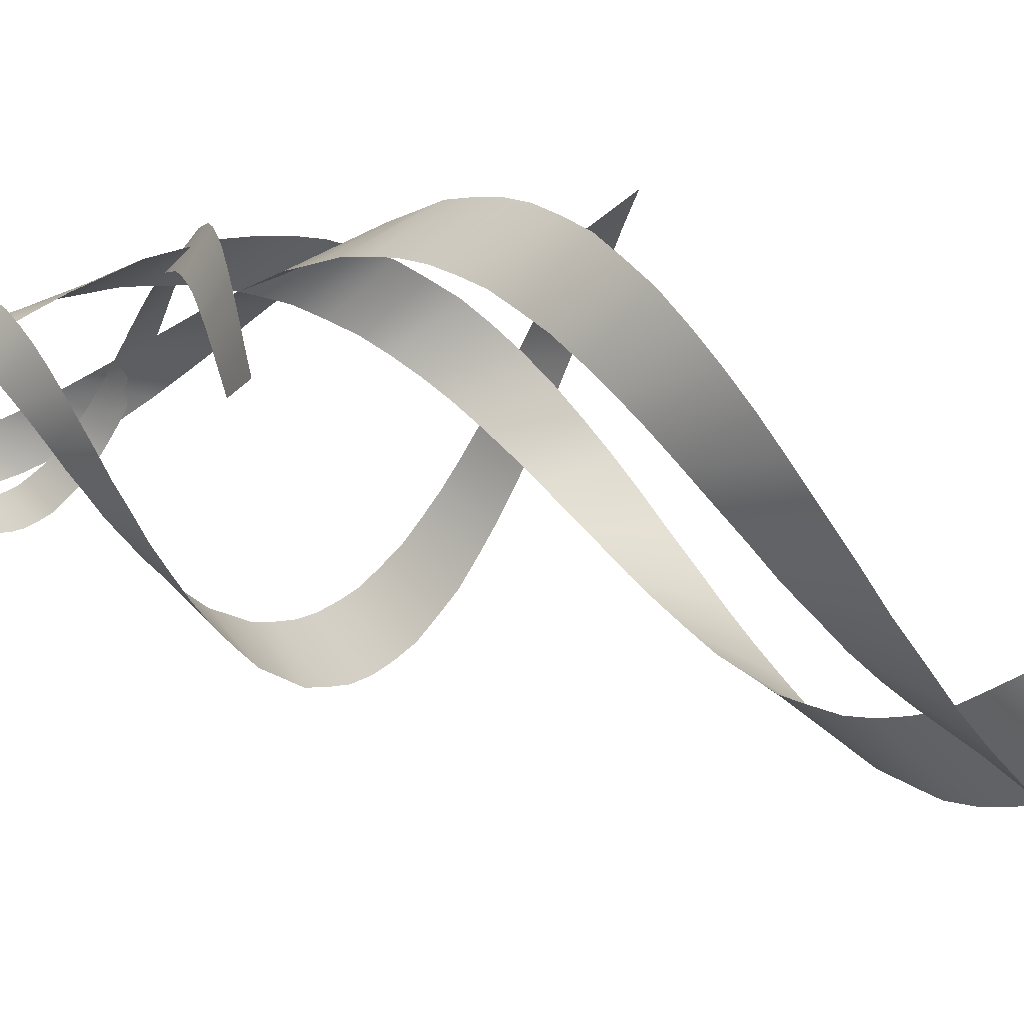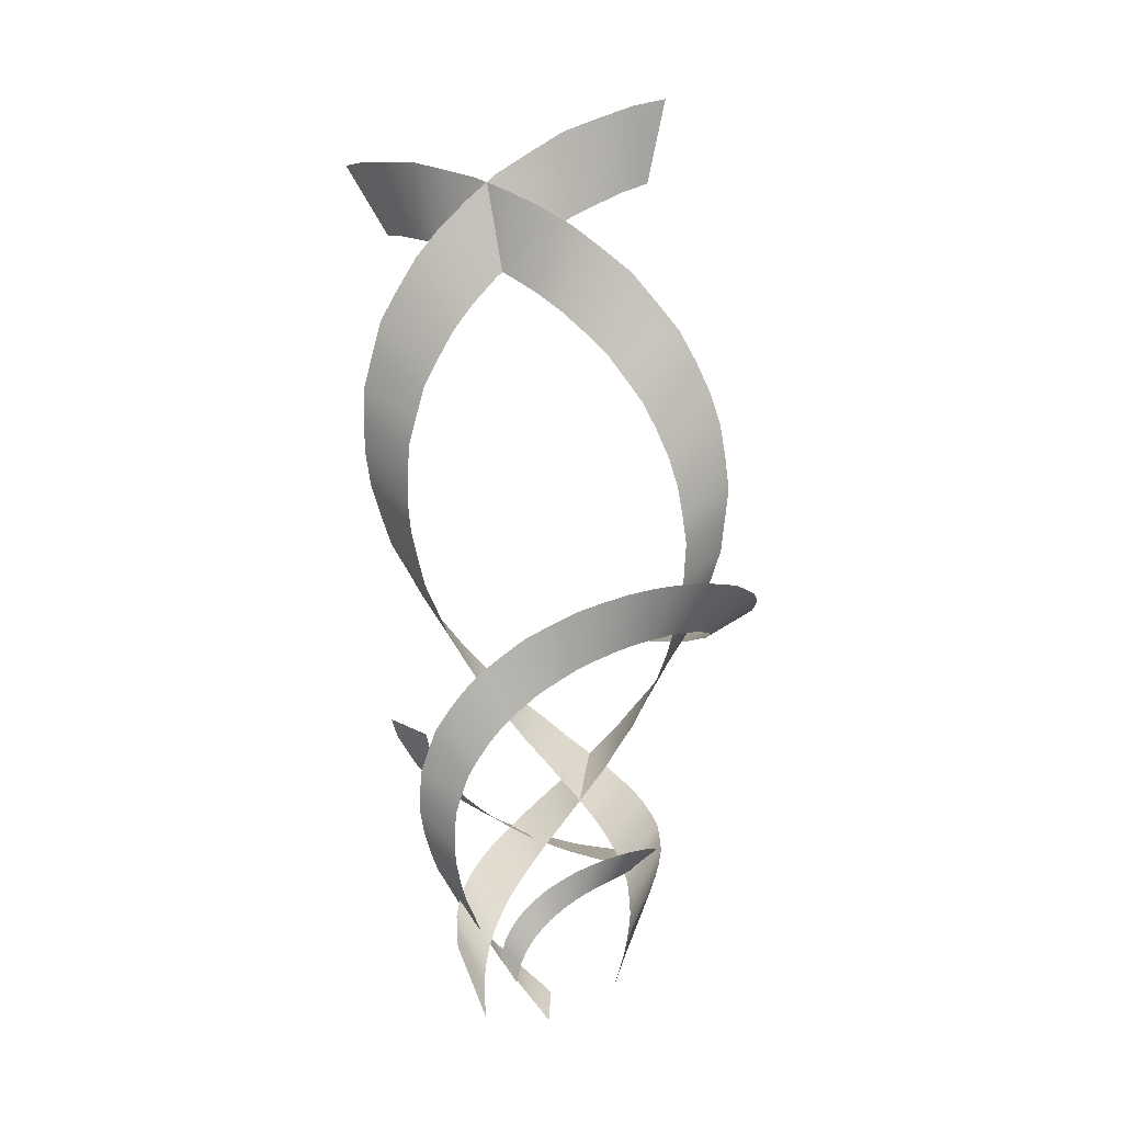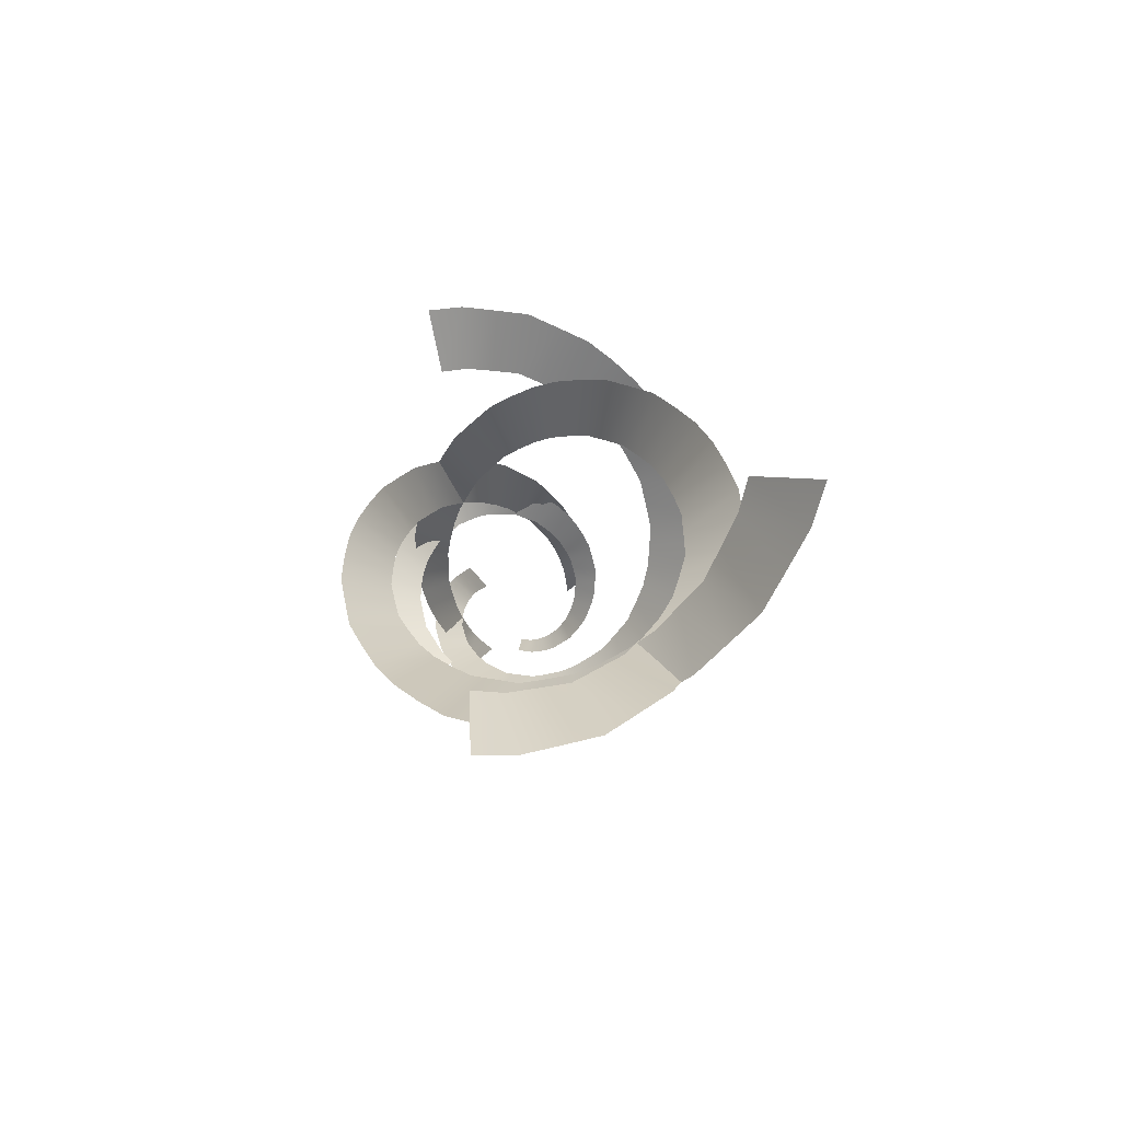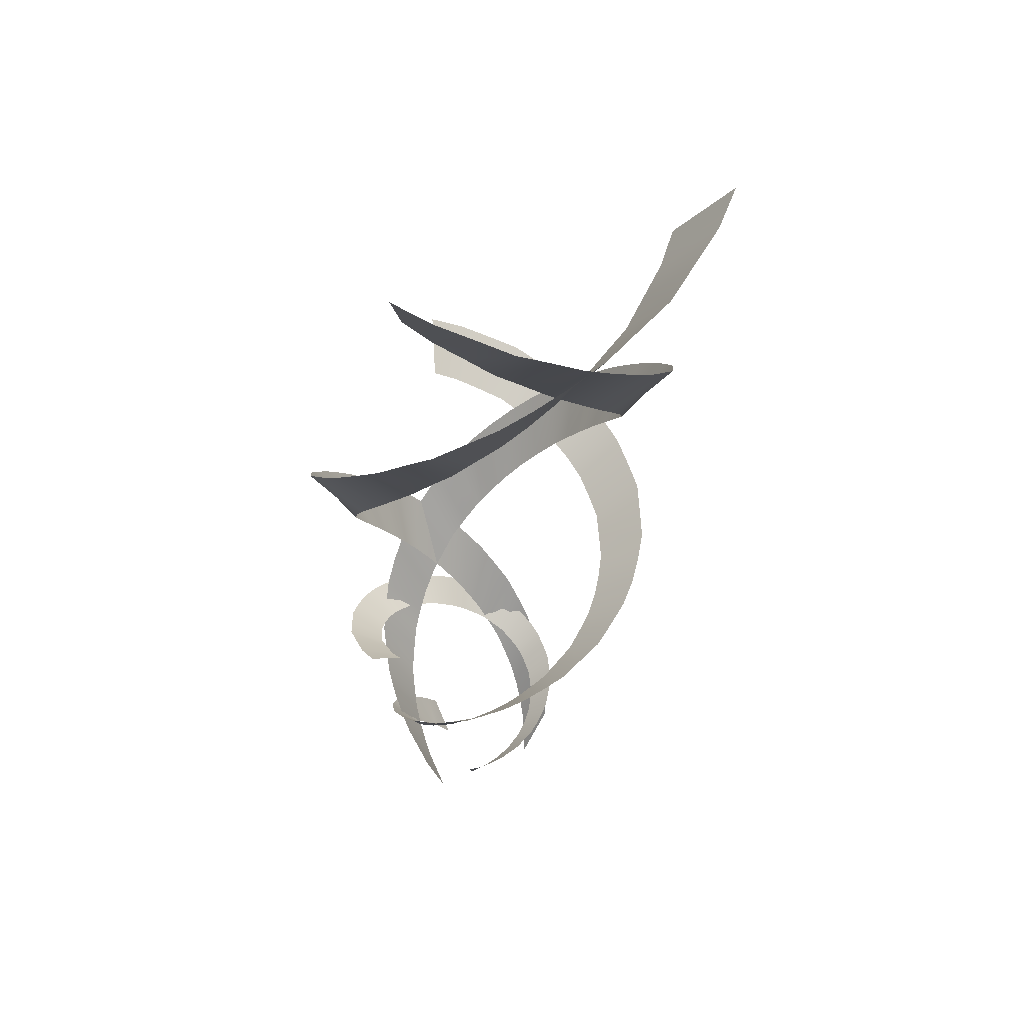
<metadata>
{"format":"obj","ext":"obj","renderer":"f3d","projection":"perspective","resolution":1024,"background":"white","views":[{"elev":23.5,"azim":-84.6,"up":"+Y"},{"elev":-32.7,"azim":-30.9,"up":"+Z"},{"elev":79.6,"azim":-85.1,"up":"+Z"},{"elev":43.2,"azim":-76.4,"up":"+Z"}]}
</metadata>
<code>
g WindSpiralLine1
v -0.07229 0.04341 0.1748
v -0.06456 0.05248 0.1703
v -0.08014 0.07156 0.1846
v -0.09057 0.06025 0.1892
v -0.06744 0.08034 0.1801
v -0.055 0.05967 0.1657
v -0.05509 0.08869 0.1755
v -0.04571 0.06649 0.1612
v -0.04063 0.0927 0.171
v -0.03466 0.07002 0.1566
v -0.02667 0.0965 0.1664
v -0.02401 0.07337 0.1521
v -0.01246 0.09693 0.1619
v -0.01306 0.07412 0.1475
v 0.001542 0.09596 0.1573
v -0.002263 0.07378 0.143
v 0.01483 0.09323 0.1528
v 0.008031 0.07206 0.1384
v 0.02733 0.08788 0.1482
v 0.01778 0.06831 0.1339
v 0.03917 0.08238 0.1437
v 0.02701 0.06442 0.1293
v 0.04889 0.07351 0.1391
v 0.03471 0.0579 0.1248
v 0.05816 0.06495 0.1346
v 0.04203 0.0516 0.1202
v 0.06488 0.05446 0.13
v 0.04745 0.04377 0.1157
v 0.0706 0.0437 0.1255
v 0.0521 0.03572 0.1111
v 0.07447 0.03257 0.1209
v 0.05534 0.02734 0.1066
v 0.07626 0.02096 0.1164
v 0.057 0.01855 0.102
v 0.07738 0.009777 0.1118
v 0.05813 0.0101 0.09748
v 0.07531 -0.001346 0.1073
v 0.05683 0.001607 0.09293
v 0.07325 -0.01194 0.1027
v 0.05553 -0.00645 0.08838
v 0.06844 -0.02149 0.09816
v 0.05212 -0.01378 0.08383
v 0.0632 -0.03042 0.09361
v 0.04837 -0.02063 0.07928
v 0.05671 -0.03804 0.08906
v 0.04366 -0.02651 0.07473
v 0.04913 -0.04445 0.08451
v 0.03811 -0.03149 0.07018
v 0.0415 -0.05 0.07996
v 0.03251 -0.03579 0.06563
v 0.03263 -0.05336 0.07541
v 0.02595 -0.03849 0.06108
v 0.02421 -0.05645 0.07086
v 0.01974 -0.04095 0.05653
v 0.0153 -0.05698 0.06631
v 0.01311 -0.0415 0.05198
v 0.006766 -0.05707 0.06176
v 0.006795 -0.04171 0.04743
v -0.001341 -0.05555 0.05721
v 0.0007773 -0.04072 0.04289
v -0.008995 -0.05291 0.05266
v -0.004901 -0.03889 0.03834
v -0.01596 -0.04973 0.04811
v -0.01005 -0.03664 0.03379
v -0.02194 -0.04494 0.04356
v -0.01449 -0.03321 0.02924
v -0.02744 -0.04038 0.03901
v -0.01853 -0.02995 0.02469
v -0.03129 -0.03433 0.03446
v -0.02139 -0.02559 0.02014
v -0.03469 -0.02854 0.02991
v -0.02387 -0.02143 0.01559
v -0.03669 -0.02236 0.02536
v -0.02534 -0.01699 0.01104
v -0.03782 -0.01617 0.02081
v -0.02616 -0.01257 0.006488
v -0.03816 -0.01031 0.01626
v -0.02638 -0.008368 0.001938
v -0.03717 -0.004592 0.01171
v -0.02564 -0.004237 -0.002613
v -0.0361 0.0006039 0.007162
v -0.02482 -0.0005368 -0.007163
v 0.1106 0.06135 0.3136
v 0.1166 0.04451 0.3054
v 0.1531 0.05044 0.3311
v 0.1462 0.07246 0.3393
v 0.1549 0.02735 0.323
v 0.1188 0.0267 0.2973
v 0.1565 0.005037 0.3148
v 0.1207 0.009508 0.2891
v 0.1509 -0.01674 0.3066
v 0.117 -0.007492 0.2809
v 0.1454 -0.03774 0.2985
v 0.1133 -0.02384 0.2728
v 0.1353 -0.05651 0.2903
v 0.1061 -0.03862 0.2646
v 0.1235 -0.07397 0.2822
v 0.09754 -0.05239 0.2565
v 0.11 -0.08919 0.274
v 0.08758 -0.06448 0.2483
v 0.09367 -0.1014 0.2658
v 0.0754 -0.07433 0.2401
v 0.07763 -0.1127 0.2577
v 0.06343 -0.08341 0.232
v 0.05883 -0.1186 0.2495
v 0.04918 -0.08851 0.2238
v 0.04075 -0.1243 0.2413
v 0.03551 -0.0933 0.2157
v 0.02209 -0.1251 0.2332
v 0.02128 -0.09447 0.2075
v 0.00382 -0.1245 0.225
v 0.007324 -0.09447 0.1993
v -0.01354 -0.1212 0.2169
v -0.005984 -0.0924 0.1912
v -0.02996 -0.1148 0.2087
v -0.01864 -0.08796 0.183
v -0.04534 -0.1079 0.2005
v -0.03048 -0.08309 0.1749
v -0.05823 -0.09682 0.1924
v -0.04054 -0.07504 0.1667
v -0.07044 -0.08619 0.1842
v -0.05002 -0.06729 0.1585
v -0.07924 -0.07279 0.1761
v -0.05699 -0.05737 0.1504
v -0.08691 -0.05928 0.1679
v -0.06308 -0.04737 0.1422
v -0.09195 -0.04513 0.1597
v -0.06718 -0.03683 0.134
v -0.09459 -0.03049 0.1516
v -0.06949 -0.02589 0.1259
v -0.09607 -0.01641 0.1434
v -0.07088 -0.01539 0.1177
v -0.0938 -0.002363 0.1353
v -0.06946 -0.004835 0.1096
v -0.09149 0.01089 0.1271
v -0.06799 0.005069 0.1014
v -0.08549 0.02286 0.1189
v -0.06375 0.01409 0.09324
v -0.07921 0.03401 0.1108
v -0.05928 0.02246 0.08508
v -0.07115 0.0434 0.1026
v -0.05348 0.02953 0.07692
v -0.06199 0.05137 0.09446
v -0.04684 0.03553 0.06876
v -0.05263 0.05802 0.0863
v -0.04007 0.04054 0.0606
v -0.04193 0.0622 0.07813
v -0.03228 0.04373 0.05244
v -0.03187 0.06592 0.06997
v -0.025 0.04653 0.04428
v -0.02113 0.0664 0.06181
v -0.01719 0.04697 0.03612
v -0.01106 0.06647 0.05365
v -0.009928 0.04708 0.02796
v -0.001525 0.06443 0.04549
v -0.00306 0.04566 0.0198
v 0.007352 0.06126 0.03733
v 0.003294 0.04341 0.01164
v 0.01523 0.0573 0.02917
v 0.008916 0.04055 0.003476
v 0.02191 0.05173 0.02101
v 0.01373 0.03649 -0.004687
v 0.02786 0.04644 0.01285
v 0.01792 0.03265 -0.01285
v -0.002385 -0.1384 0.5617
v -0.02162 -0.1348 0.547
v -0.03594 -0.1726 0.5931
v -0.01132 -0.1782 0.6077
v -0.05885 -0.1618 0.5785
v -0.03967 -0.1271 0.5324
v -0.08087 -0.1511 0.5638
v -0.057 -0.1195 0.5178
v -0.09842 -0.1338 0.5492
v -0.07109 -0.1067 0.5032
v -0.1153 -0.1171 0.5346
v -0.08459 -0.09433 0.4886
v -0.1276 -0.09725 0.52
v -0.09463 -0.07939 0.474
v -0.1377 -0.07656 0.5054
v -0.103 -0.06376 0.4593
v -0.1447 -0.05542 0.4907
v -0.109 -0.04772 0.4447
v -0.1473 -0.03328 0.4761
v -0.1117 -0.03078 0.4301
v -0.1492 -0.01192 0.4615
v -0.1137 -0.01447 0.4155
v -0.1446 0.009158 0.4469
v -0.1108 0.001819 0.4009
v -0.14 0.02937 0.4323
v -0.1078 0.0174 0.3863
v -0.1307 0.04752 0.4177
v -0.1012 0.03152 0.3716
v -0.1201 0.06449 0.403
v -0.09353 0.04474 0.357
v -0.1074 0.07912 0.3884
v -0.08428 0.05622 0.3424
v -0.09237 0.09119 0.3738
v -0.07315 0.06579 0.3278
v -0.0774 0.102 0.3592
v -0.06206 0.07434 0.3132
v -0.05989 0.1082 0.3446
v -0.04893 0.07947 0.2986
v -0.04314 0.1139 0.33
v -0.0364 0.08422 0.2839
v -0.02562 0.1149 0.3153
v -0.02318 0.08539 0.2693
v -0.008625 0.1148 0.3007
v -0.01037 0.08569 0.2547
v 0.007537 0.1118 0.2861
v 0.001854 0.08382 0.2401
v 0.02286 0.1063 0.2715
v 0.01348 0.08001 0.2255
v 0.03701 0.1 0.2569
v 0.0242 0.07558 0.2109
v 0.04908 0.09018 0.2423
v 0.03342 0.06847 0.1962
v 0.06037 0.08074 0.2276
v 0.042 0.06166 0.1816
v 0.06843 0.0685 0.213
v 0.04823 0.0527 0.167
v 0.07556 0.05645 0.1984
v 0.05371 0.04389 0.1524
v 0.08006 0.04368 0.1838
v 0.05724 0.03452 0.1378
v 0.08259 0.03064 0.1692
v 0.0593 0.02495 0.1232
v 0.08378 0.01813 0.1546
v 0.06033 0.01579 0.1085
v 0.08188 0.005699 0.1399
v 0.0591 0.006663 0.09393
v 0.07991 -0.005863 0.1253
v 0.05777 -0.00176 0.07931
v 0.07448 -0.01631 0.1107
v 0.05392 -0.009407 0.06469
v 0.06903 -0.02589 0.0961
v 0.05005 -0.01635 0.05008
v 0.06189 -0.03381 0.08148
v 0.04494 -0.02208 0.03546
v 0.05403 -0.04048 0.06686
v 0.03933 -0.02687 0.02084
v 0.04597 -0.04578 0.05225
v 0.03355 -0.03063 0.006226
v 0.03703 -0.04907 0.03763
v 0.02707 -0.03297 -0.008393
v 0.02877 -0.05181 0.02301
v 0.02114 -0.03485 -0.02301
v -0.1381 0.008262 0.5617
v -0.1785 0.002413 0.6077
v -0.1749 -0.02256 0.5931
v -0.1361 -0.01118 0.547
v -0.1658 -0.04623 0.5785
v -0.1298 -0.02977 0.5324
v -0.1568 -0.069 0.5638
v -0.1235 -0.04763 0.5178
v -0.141 -0.08782 0.5492
v -0.1119 -0.06266 0.5032
v -0.1256 -0.1059 0.5346
v -0.1005 -0.07707 0.4886
v -0.1067 -0.1197 0.52
v -0.08642 -0.08823 0.474
v -0.0869 -0.1313 0.5054
v -0.07148 -0.09779 0.4593
v -0.06637 -0.14 0.4907
v -0.05595 -0.105 0.4447
v -0.0445 -0.1443 0.4761
v -0.03927 -0.109 0.4301
v -0.02336 -0.1479 0.4615
v -0.02317 -0.1123 0.4155
v -0.001988 -0.1449 0.4469
v -0.006704 -0.1106 0.4009
v 0.01851 -0.1419 0.4323
v 0.009052 -0.1088 0.3863
v 0.03733 -0.1339 0.4177
v 0.02365 -0.1033 0.3716
v 0.05506 -0.1246 0.403
v 0.03741 -0.09667 0.357
v 0.07062 -0.1132 0.3884
v 0.04956 -0.08834 0.3424
v 0.0838 -0.09909 0.3738
v 0.05996 -0.07797 0.3278
v 0.0957 -0.085 0.3592
v 0.06934 -0.06758 0.3132
v 0.1032 -0.06802 0.3446
v 0.07545 -0.05488 0.2986
v 0.1102 -0.05176 0.33
v 0.08116 -0.04276 0.2839
v 0.1126 -0.03438 0.3153
v 0.08334 -0.02967 0.2693
v 0.1138 -0.01742 0.3007
v 0.08462 -0.01693 0.2547
v 0.1121 -0.001083 0.2861
v 0.08369 -0.004596 0.2401
v 0.1077 0.01461 0.2715
v 0.08079 0.007285 0.2255
v 0.1025 0.02921 0.2569
v 0.0772 0.01831 0.2109
v 0.09366 0.04199 0.2423
v 0.07082 0.02805 0.1962
v 0.08513 0.05398 0.2276
v 0.06469 0.03713 0.1816
v 0.07355 0.06295 0.213
v 0.05624 0.04403 0.167
v 0.06208 0.07098 0.1984
v 0.04788 0.05017 0.1524
v 0.0497 0.07644 0.1838
v 0.03881 0.05441 0.1378
v 0.03689 0.07997 0.1692
v 0.02943 0.0572 0.1232
v 0.02451 0.08212 0.1546
v 0.02038 0.05893 0.1085
v 0.01198 0.08118 0.1399
v 0.01119 0.0584 0.09393
v 0.0002984 0.0801 0.1253
v 0.002687 0.05772 0.07931
v -0.01053 0.0755 0.1107
v -0.005232 0.05447 0.06469
v -0.0205 0.07081 0.0961
v -0.01245 0.05115 0.05008
v -0.02894 0.06429 0.08148
v -0.01856 0.0465 0.03546
v -0.0362 0.05697 0.06686
v -0.02376 0.04127 0.02084
v -0.04211 0.04934 0.05225
v -0.02796 0.03579 0.006226
v -0.04606 0.04069 0.03763
v -0.03079 0.02952 -0.008393
v -0.04944 0.03266 0.02301
v -0.03311 0.02375 -0.02301
g WindSpiralLine1_0
f 3 2 1
f 4 3 1
f 3 5 2
f 5 6 2
f 5 7 6
f 7 8 6
f 7 9 8
f 9 10 8
f 9 11 10
f 11 12 10
f 11 13 12
f 13 14 12
f 13 15 14
f 15 16 14
f 15 17 16
f 17 18 16
f 17 19 18
f 19 20 18
f 19 21 20
f 21 22 20
f 21 23 22
f 23 24 22
f 23 25 24
f 25 26 24
f 25 27 26
f 27 28 26
f 27 29 28
f 29 30 28
f 29 31 30
f 31 32 30
f 31 33 32
f 33 34 32
f 33 35 34
f 35 36 34
f 35 37 36
f 37 38 36
f 37 39 38
f 39 40 38
f 39 41 40
f 41 42 40
f 41 43 42
f 43 44 42
f 43 45 44
f 45 46 44
f 45 47 46
f 47 48 46
f 47 49 48
f 49 50 48
f 49 51 50
f 51 52 50
f 51 53 52
f 53 54 52
f 53 55 54
f 55 56 54
f 55 57 56
f 57 58 56
f 57 59 58
f 59 60 58
f 59 61 60
f 61 62 60
f 61 63 62
f 63 64 62
f 63 65 64
f 65 66 64
f 65 67 66
f 67 68 66
f 67 69 68
f 69 70 68
f 69 71 70
f 71 72 70
f 71 73 72
f 73 74 72
f 73 75 74
f 75 76 74
f 75 77 76
f 77 78 76
f 77 79 78
f 79 80 78
f 79 81 80
f 81 82 80
f 85 84 83
f 86 85 83
f 85 87 84
f 87 88 84
f 87 89 88
f 89 90 88
f 89 91 90
f 91 92 90
f 91 93 92
f 93 94 92
f 93 95 94
f 95 96 94
f 95 97 96
f 97 98 96
f 97 99 98
f 99 100 98
f 99 101 100
f 101 102 100
f 101 103 102
f 103 104 102
f 103 105 104
f 105 106 104
f 105 107 106
f 107 108 106
f 107 109 108
f 109 110 108
f 109 111 110
f 111 112 110
f 111 113 112
f 113 114 112
f 113 115 114
f 115 116 114
f 115 117 116
f 117 118 116
f 117 119 118
f 119 120 118
f 119 121 120
f 121 122 120
f 121 123 122
f 123 124 122
f 123 125 124
f 125 126 124
f 125 127 126
f 127 128 126
f 127 129 128
f 129 130 128
f 129 131 130
f 131 132 130
f 131 133 132
f 133 134 132
f 133 135 134
f 135 136 134
f 135 137 136
f 137 138 136
f 137 139 138
f 139 140 138
f 139 141 140
f 141 142 140
f 141 143 142
f 143 144 142
f 143 145 144
f 145 146 144
f 145 147 146
f 147 148 146
f 147 149 148
f 149 150 148
f 149 151 150
f 151 152 150
f 151 153 152
f 153 154 152
f 153 155 154
f 155 156 154
f 155 157 156
f 157 158 156
f 157 159 158
f 159 160 158
f 159 161 160
f 161 162 160
f 161 163 162
f 163 164 162
f 167 166 165
f 168 167 165
f 167 169 166
f 169 170 166
f 169 171 170
f 171 172 170
f 171 173 172
f 173 174 172
f 173 175 174
f 175 176 174
f 175 177 176
f 177 178 176
f 177 179 178
f 179 180 178
f 179 181 180
f 181 182 180
f 181 183 182
f 183 184 182
f 183 185 184
f 185 186 184
f 185 187 186
f 187 188 186
f 187 189 188
f 189 190 188
f 189 191 190
f 191 192 190
f 191 193 192
f 193 194 192
f 193 195 194
f 195 196 194
f 195 197 196
f 197 198 196
f 197 199 198
f 199 200 198
f 199 201 200
f 201 202 200
f 201 203 202
f 203 204 202
f 203 205 204
f 205 206 204
f 205 207 206
f 207 208 206
f 207 209 208
f 209 210 208
f 209 211 210
f 211 212 210
f 211 213 212
f 213 214 212
f 213 215 214
f 215 216 214
f 215 217 216
f 217 218 216
f 217 219 218
f 219 220 218
f 219 221 220
f 221 222 220
f 221 223 222
f 223 224 222
f 223 225 224
f 225 226 224
f 225 227 226
f 227 228 226
f 227 229 228
f 229 230 228
f 229 231 230
f 231 232 230
f 231 233 232
f 233 234 232
f 233 235 234
f 235 236 234
f 235 237 236
f 237 238 236
f 237 239 238
f 239 240 238
f 239 241 240
f 241 242 240
f 241 243 242
f 243 244 242
f 243 245 244
f 245 246 244
f 249 248 247
f 250 249 247
f 251 249 250
f 252 251 250
f 253 251 252
f 254 253 252
f 255 253 254
f 256 255 254
f 257 255 256
f 258 257 256
f 259 257 258
f 260 259 258
f 261 259 260
f 262 261 260
f 263 261 262
f 264 263 262
f 265 263 264
f 266 265 264
f 267 265 266
f 268 267 266
f 269 267 268
f 270 269 268
f 271 269 270
f 272 271 270
f 273 271 272
f 274 273 272
f 275 273 274
f 276 275 274
f 277 275 276
f 278 277 276
f 279 277 278
f 280 279 278
f 281 279 280
f 282 281 280
f 283 281 282
f 284 283 282
f 285 283 284
f 286 285 284
f 287 285 286
f 288 287 286
f 289 287 288
f 290 289 288
f 291 289 290
f 292 291 290
f 293 291 292
f 294 293 292
f 295 293 294
f 296 295 294
f 297 295 296
f 298 297 296
f 299 297 298
f 300 299 298
f 301 299 300
f 302 301 300
f 303 301 302
f 304 303 302
f 305 303 304
f 306 305 304
f 307 305 306
f 308 307 306
f 309 307 308
f 310 309 308
f 311 309 310
f 312 311 310
f 313 311 312
f 314 313 312
f 315 313 314
f 316 315 314
f 317 315 316
f 318 317 316
f 319 317 318
f 320 319 318
f 321 319 320
f 322 321 320
f 323 321 322
f 324 323 322
f 325 323 324
f 326 325 324
f 327 325 326
f 328 327 326

</code>
